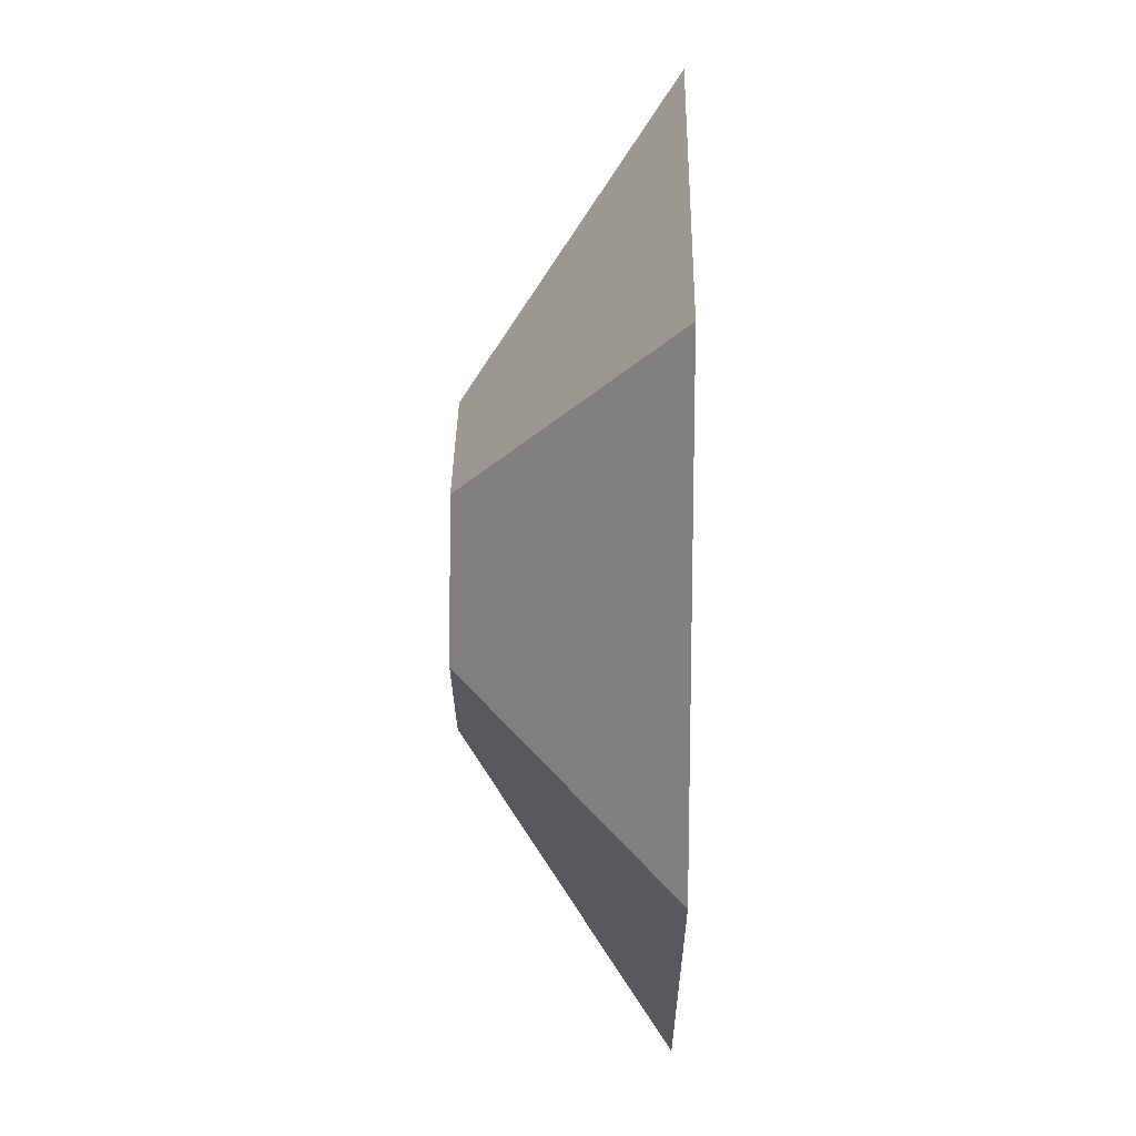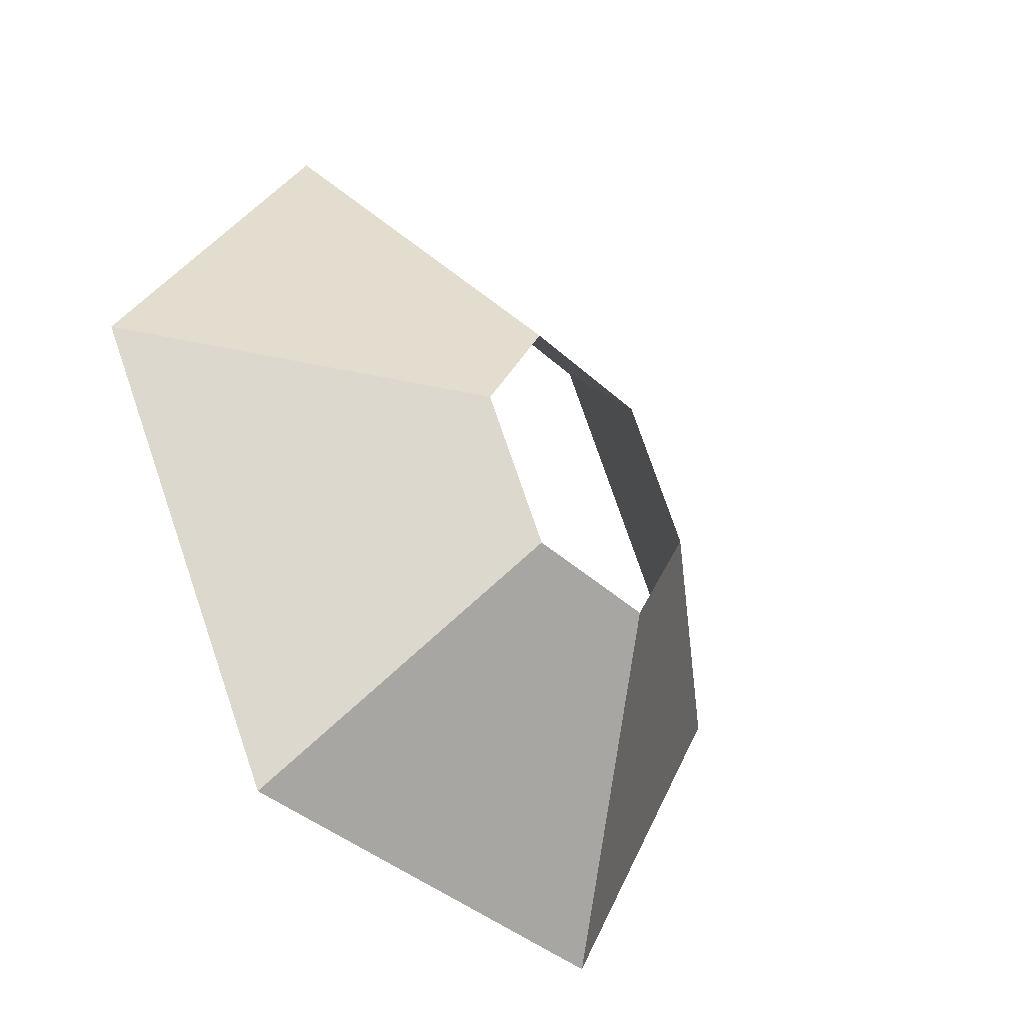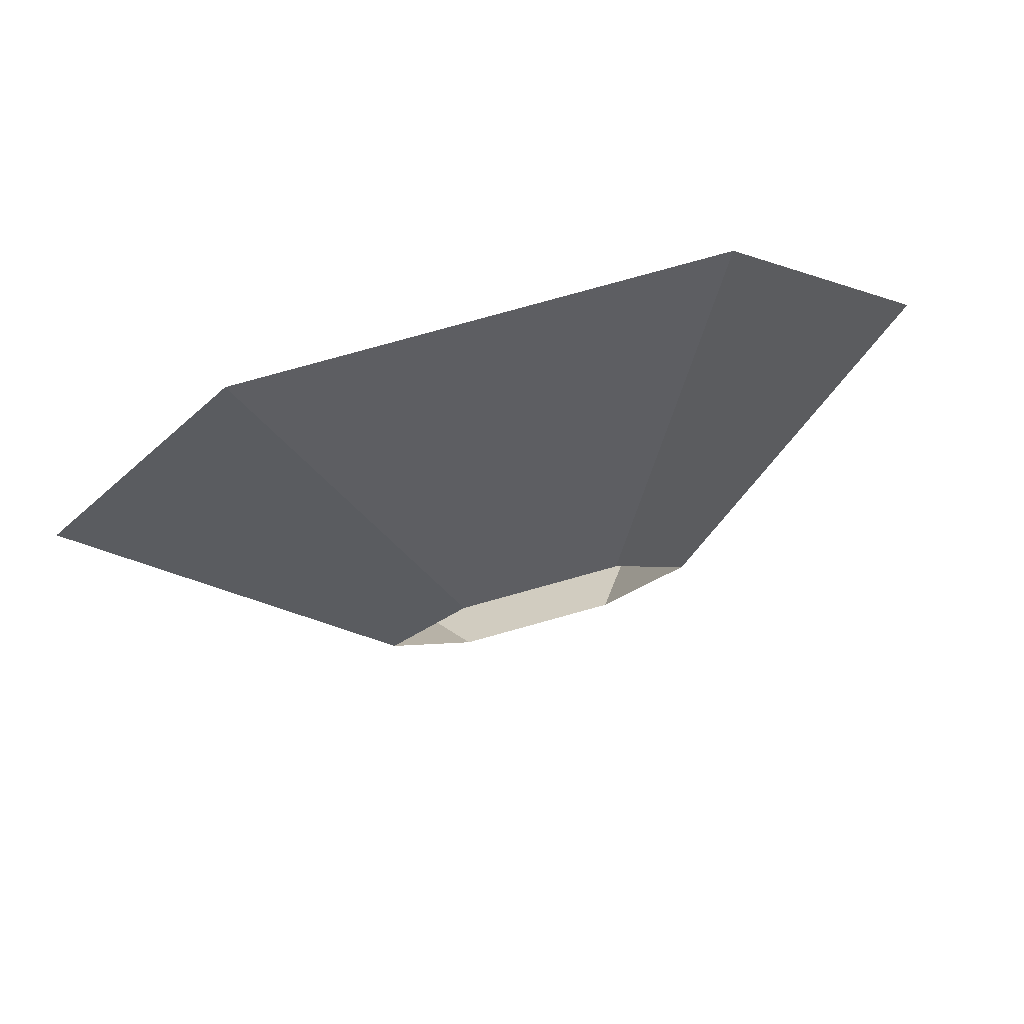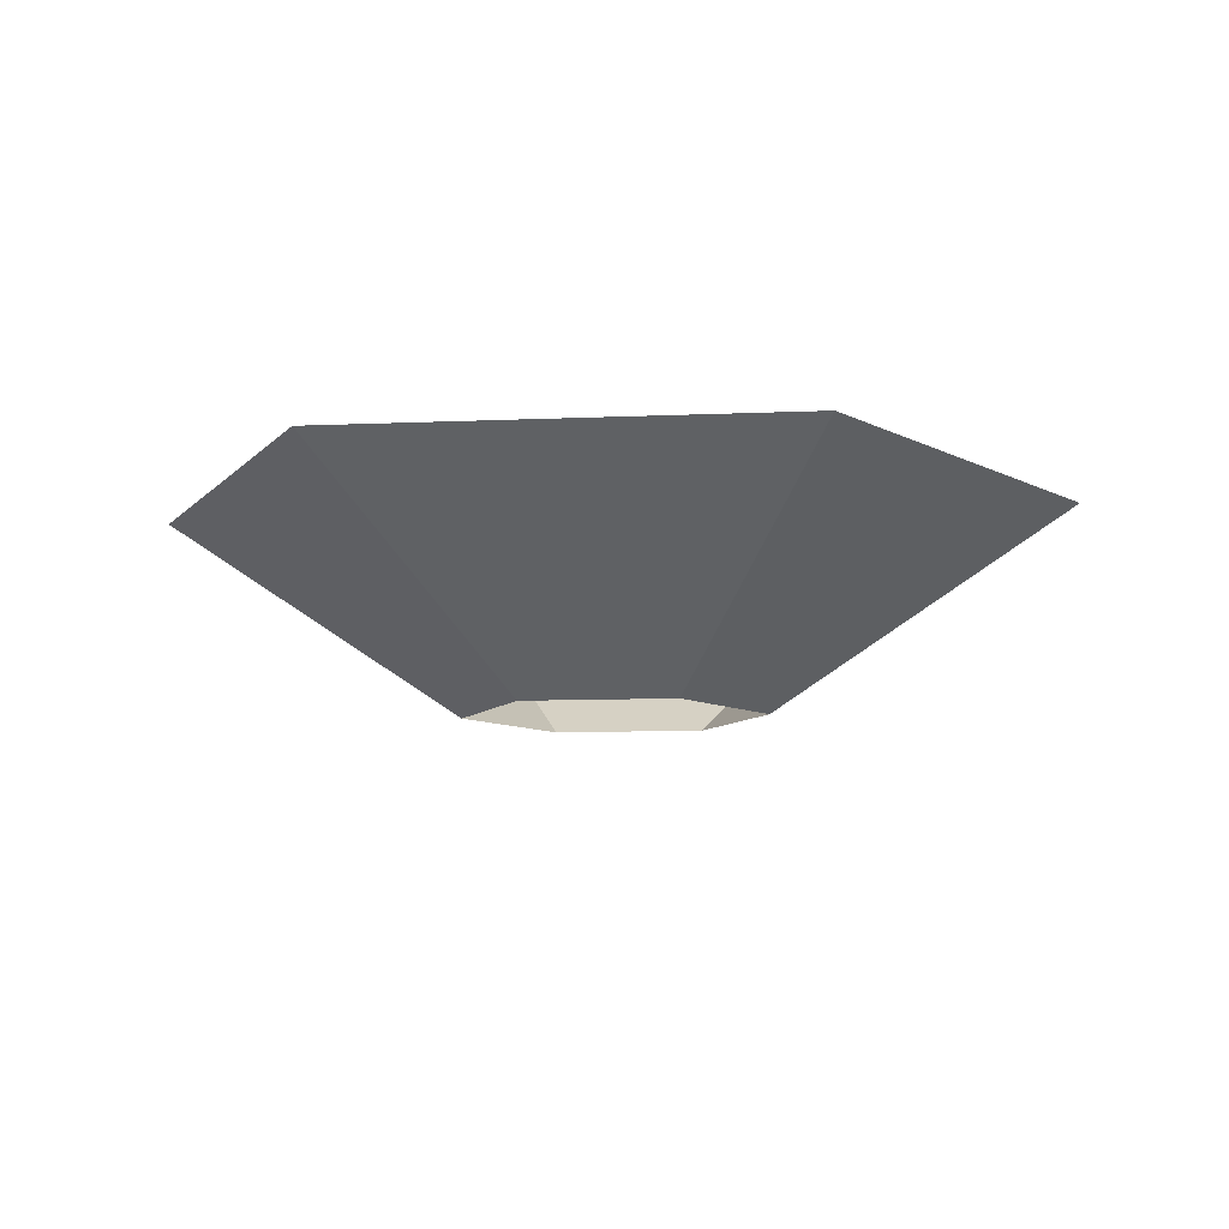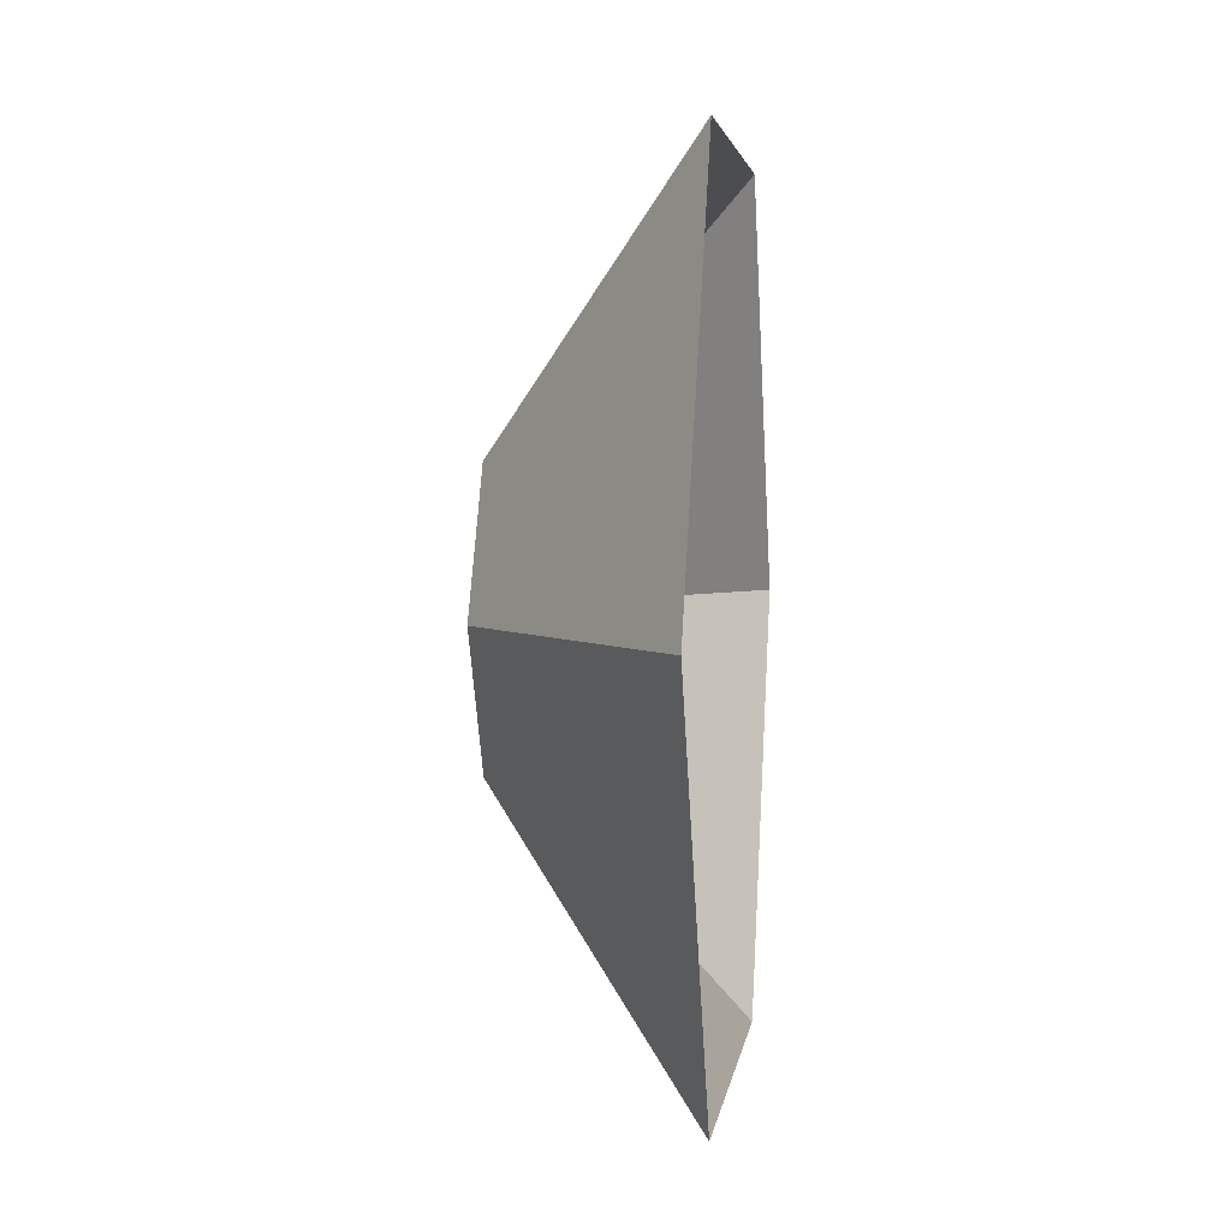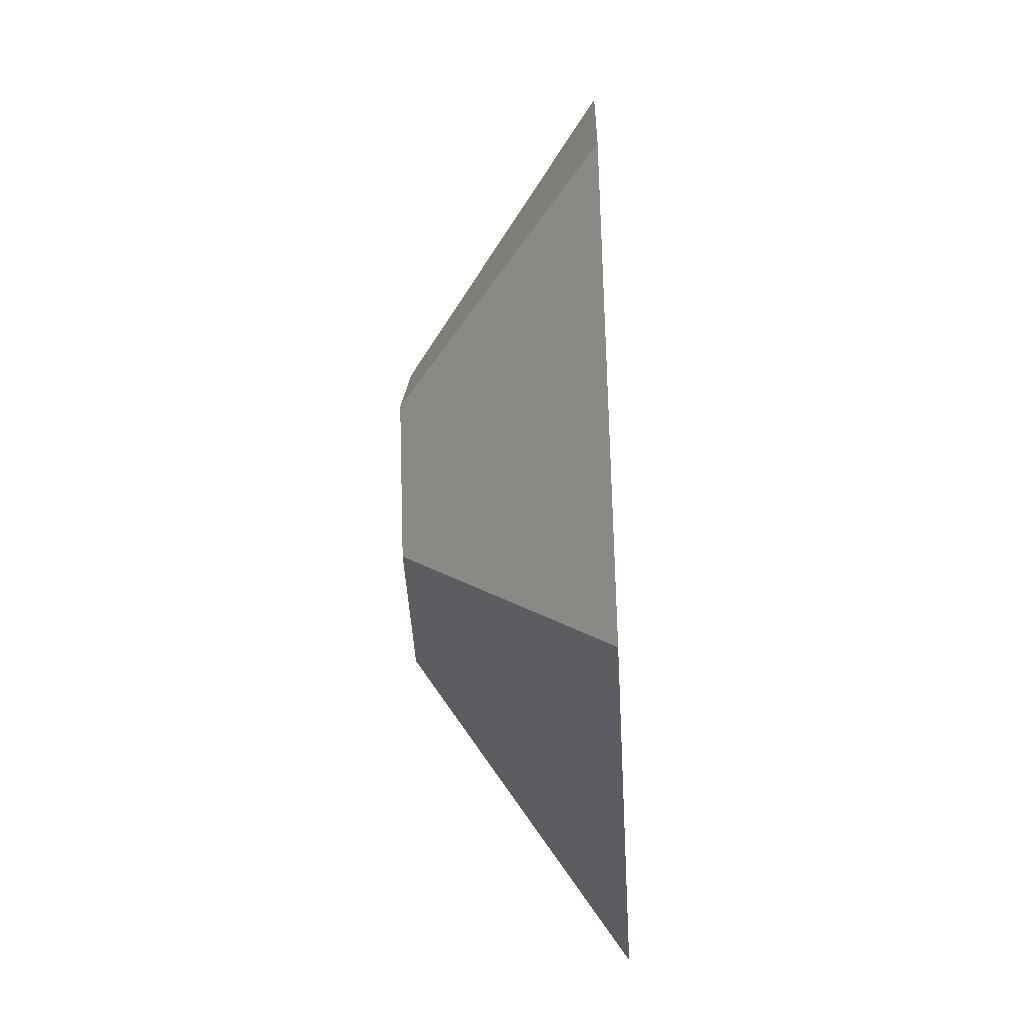
<metadata>
{"format":"obj","ext":"obj","renderer":"f3d","projection":"perspective","resolution":1024,"background":"white","views":[{"elev":35.5,"azim":-89.0,"up":"+Y"},{"elev":-37.6,"azim":130.3,"up":"+Y"},{"elev":79.6,"azim":164.5,"up":"+Y"},{"elev":-9.3,"azim":-53.4,"up":"+Z"},{"elev":3.4,"azim":-83.0,"up":"+Y"},{"elev":-45.2,"azim":-86.8,"up":"+Y"}]}
</metadata>
<code>
v -3 0 -2
v -1.5 2.598 -2
v 1.5 2.598 -2
v 3 0 -2
v 1.5 -2.598 -2
v -1.5 -2.598 -2
v -4.5 7.794 2
v -9 0 2
v 4.5 7.794 2
v 9 0 2
v 4.5 -7.794 2
v -4.5 -7.794 2
f 1 8 7
f 1 7 2
f 2 7 9
f 2 9 3
f 3 9 10
f 3 10 4
f 4 10 11
f 4 11 5
f 5 11 12
f 5 12 6
f 6 12 8
f 6 8 1

</code>
